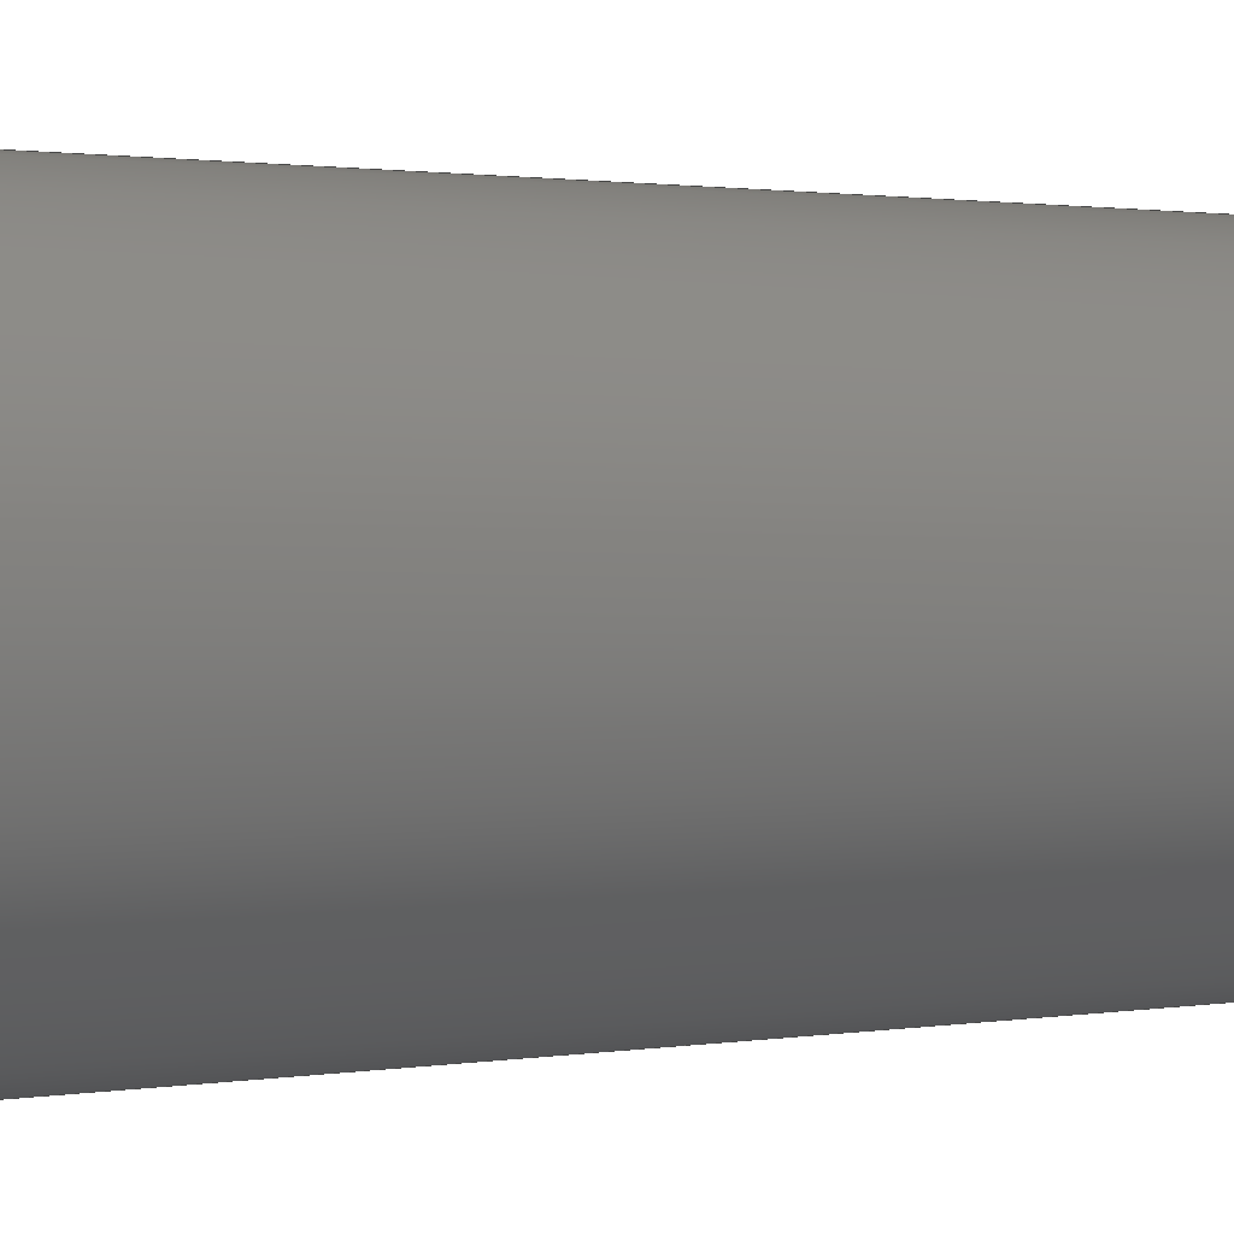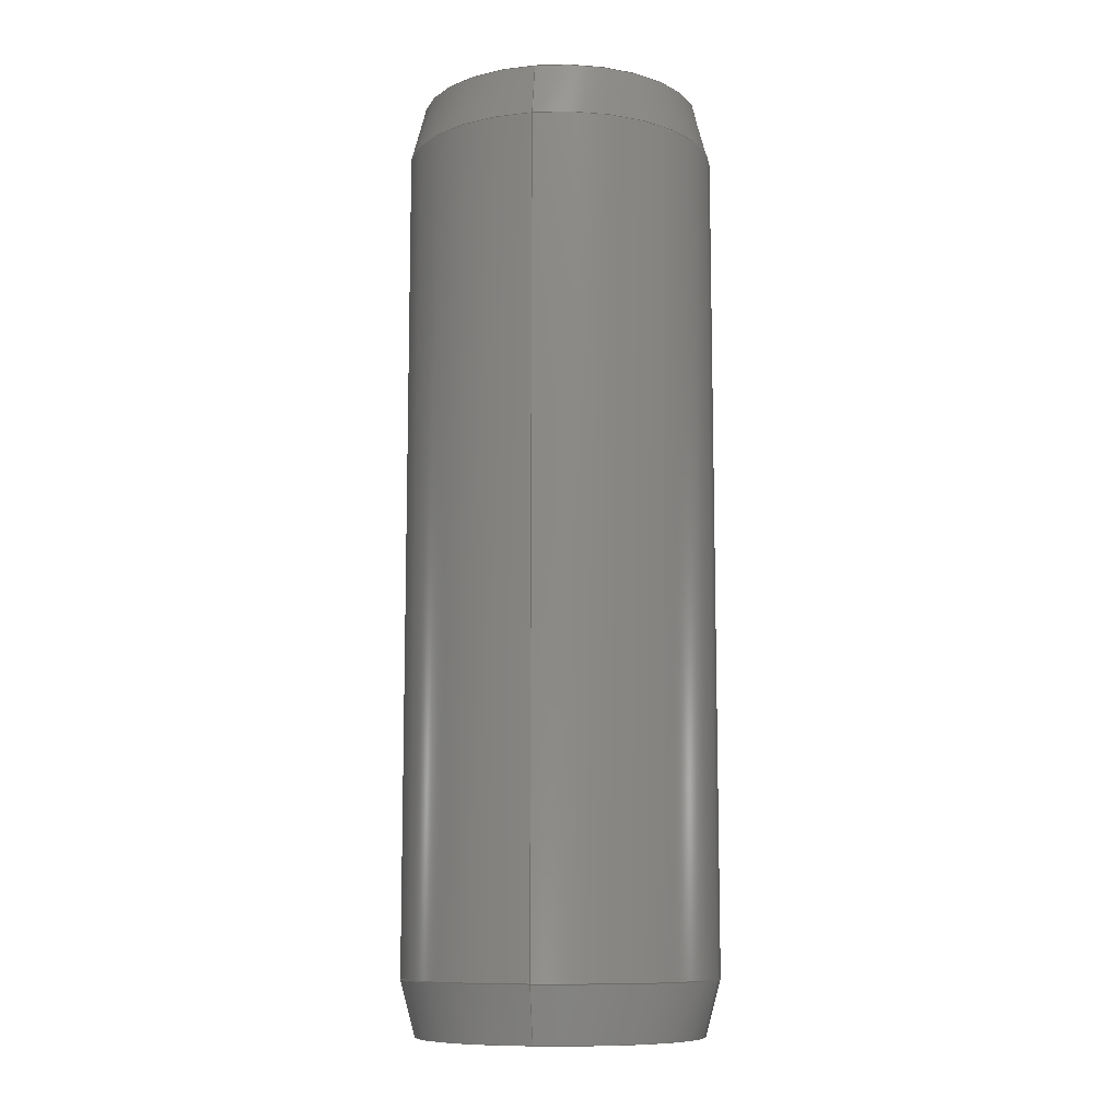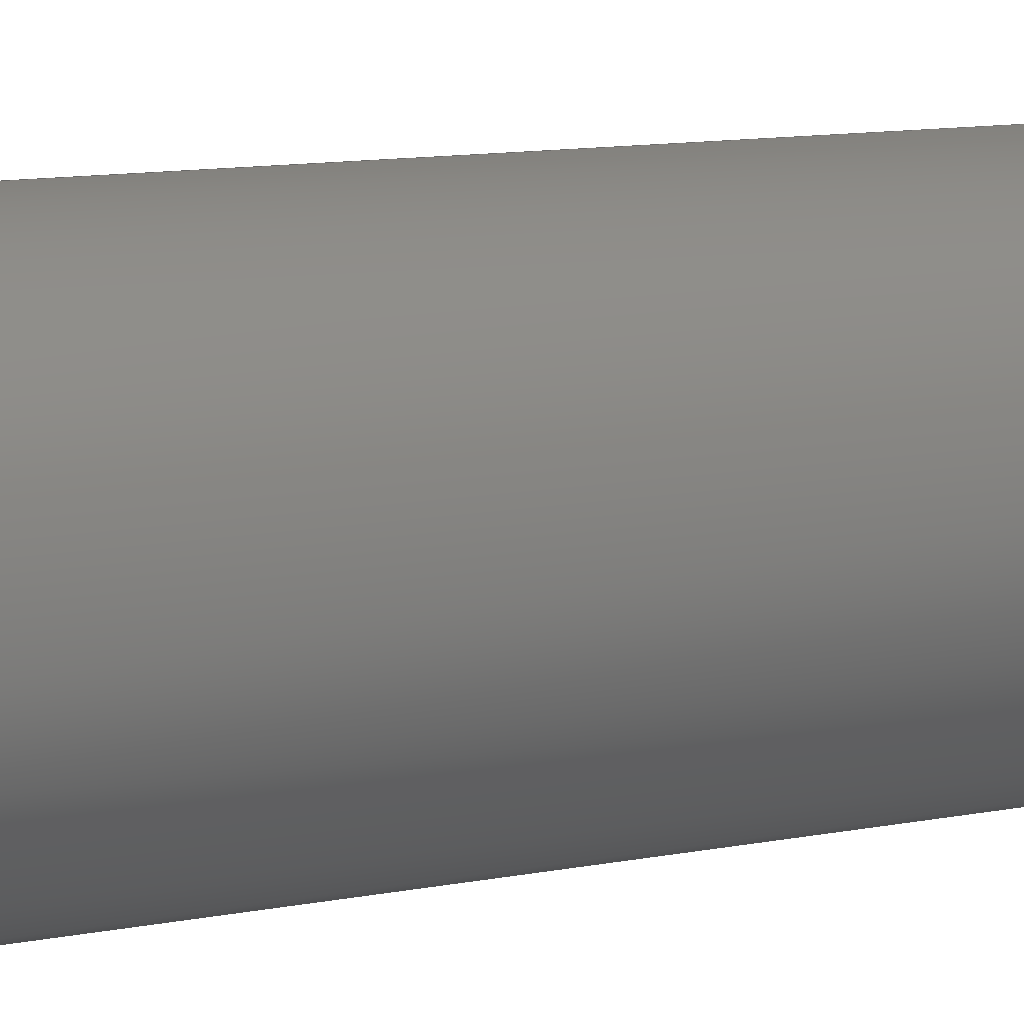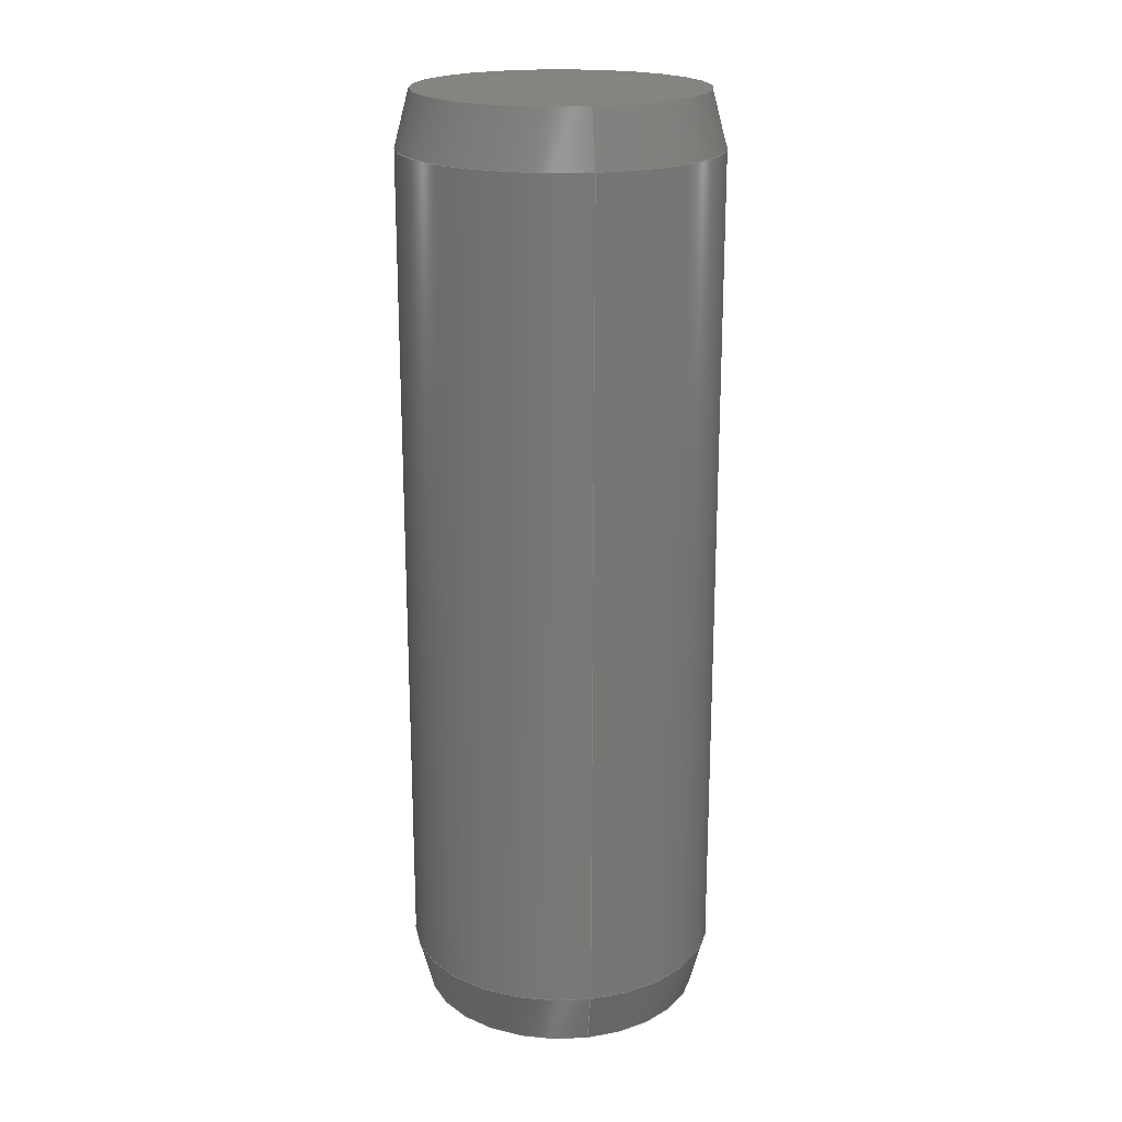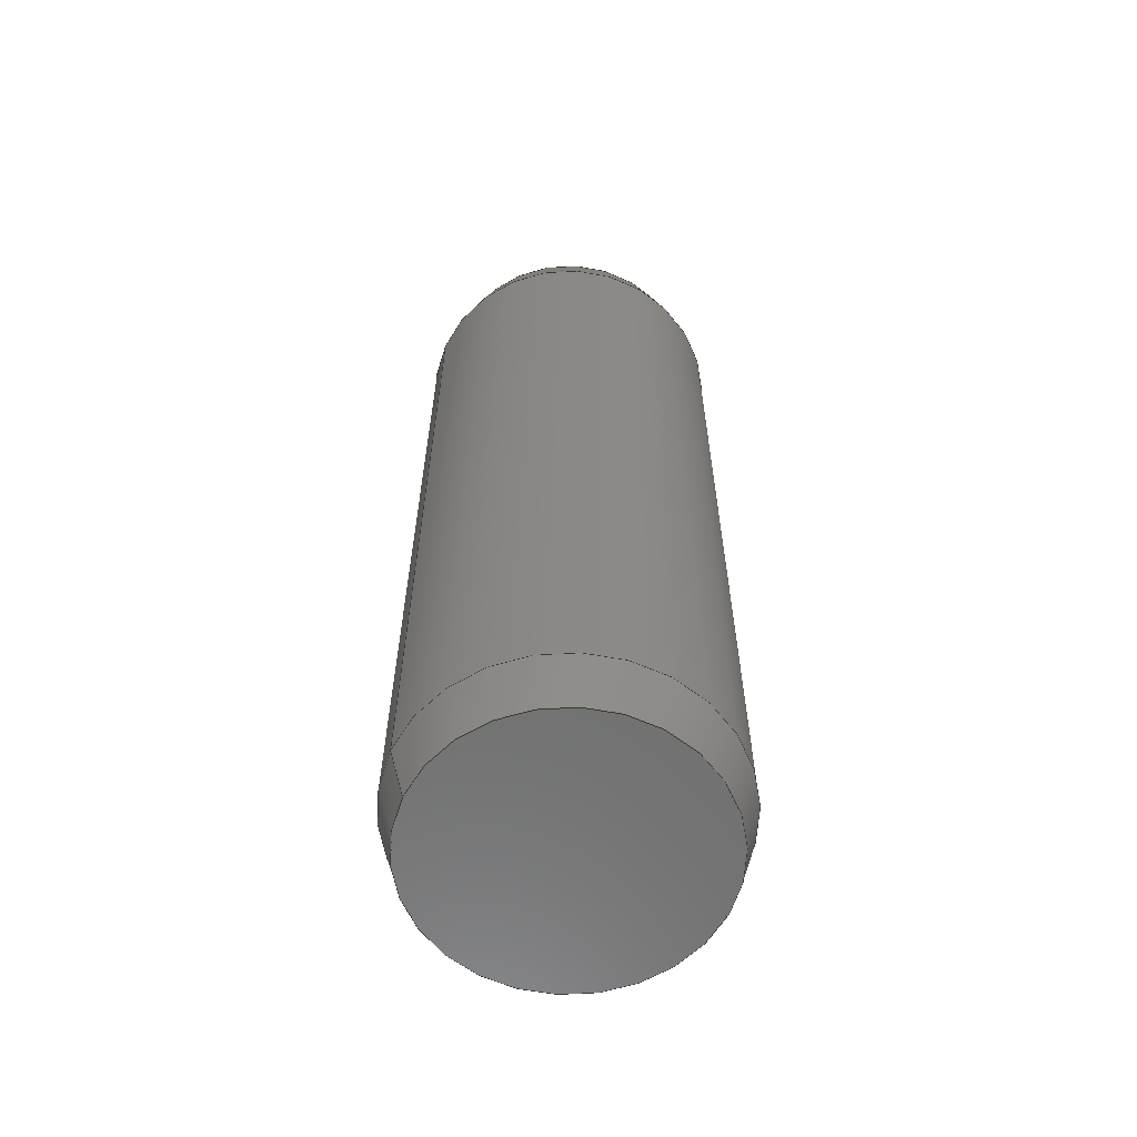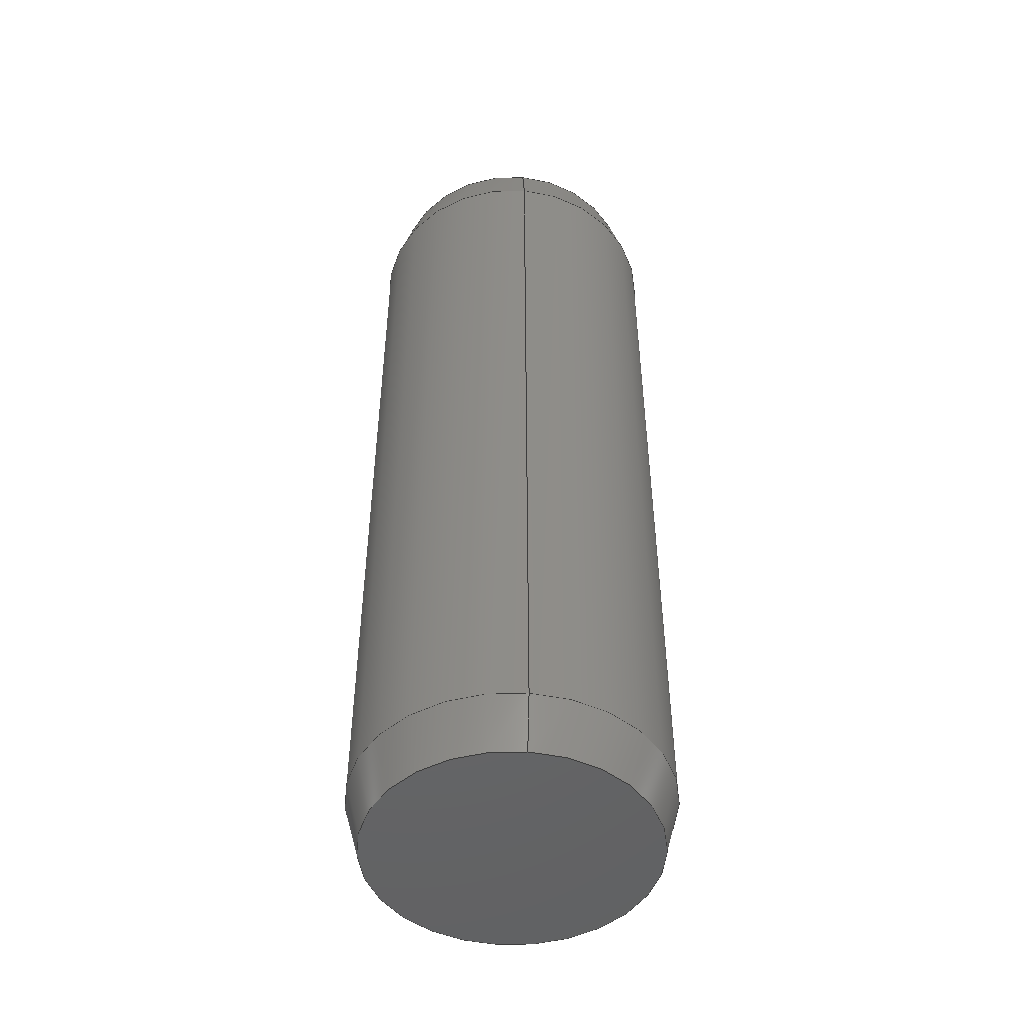
<metadata>
{"format":"step","ext":"step","renderer":"f3d","projection":"perspective","resolution":1024,"background":"white","views":[{"elev":0.9,"azim":-130.1,"up":"+Y"},{"elev":-9.9,"azim":-170.1,"up":"+Z"},{"elev":10.6,"azim":62.7,"up":"+Y"},{"elev":20.1,"azim":169.1,"up":"+Z"},{"elev":-60.8,"azim":-114.4,"up":"+Z"},{"elev":-48.3,"azim":174.5,"up":"+Z"}]}
</metadata>
<code>
ISO-10303-21;
DATA;
#1=DIRECTION('',(0,-0.2588,-0.9659));
#2=VECTOR('',#1,0.3623);
#3=CARTESIAN_POINT('',(0,-0.9062,6));
#4=LINE('',#3,#2);
#5=DIRECTION('',(0,0.2588,-0.9659));
#6=VECTOR('',#5,0.3623);
#7=CARTESIAN_POINT('',(0,0.9062,6));
#8=LINE('',#7,#6);
#9=CARTESIAN_POINT('',(0,0,6));
#10=DIRECTION('',(0,0,-1));
#11=DIRECTION('',(0,-1,0));
#12=AXIS2_PLACEMENT_3D('',#9,#10,#11);
#13=CARTESIAN_POINT('',(0,0,6));
#14=DIRECTION('',(0,0,1));
#15=DIRECTION('',(0,-1,0));
#16=AXIS2_PLACEMENT_3D('',#13,#14,#15);
#17=CARTESIAN_POINT('',(0,0,5.65));
#18=DIRECTION('',(0,0,1));
#19=DIRECTION('',(0,-1,0));
#20=AXIS2_PLACEMENT_3D('',#17,#18,#19);
#21=DIRECTION('',(0,0,-1));
#22=VECTOR('',#21,5.3);
#23=CARTESIAN_POINT('',(0,-1,5.65));
#24=LINE('',#23,#22);
#25=DIRECTION('',(0,0,-1));
#26=VECTOR('',#25,5.3);
#27=CARTESIAN_POINT('',(0,1,5.65));
#28=LINE('',#27,#26);
#29=CARTESIAN_POINT('',(0,0,5.65));
#30=DIRECTION('',(0,0,-1));
#31=DIRECTION('',(0,-1,0));
#32=AXIS2_PLACEMENT_3D('',#29,#30,#31);
#33=DIRECTION('',(0,0.2588,-0.9659));
#34=VECTOR('',#33,0.3623);
#35=CARTESIAN_POINT('',(0,-1,0.35));
#36=LINE('',#35,#34);
#37=DIRECTION('',(0,-0.2588,-0.9659));
#38=VECTOR('',#37,0.3623);
#39=CARTESIAN_POINT('',(0,1,0.35));
#40=LINE('',#39,#38);
#41=CARTESIAN_POINT('',(0,0,0.35));
#42=DIRECTION('',(0,0,-1));
#43=DIRECTION('',(0,-1,0));
#44=AXIS2_PLACEMENT_3D('',#41,#42,#43);
#45=CARTESIAN_POINT('',(0,0,0.35));
#46=DIRECTION('',(0,0,1));
#47=DIRECTION('',(0,-1,0));
#48=AXIS2_PLACEMENT_3D('',#45,#46,#47);
#49=CARTESIAN_POINT('',(0,0,0));
#50=DIRECTION('',(0,0,-1));
#51=DIRECTION('',(0,-1,0));
#52=AXIS2_PLACEMENT_3D('',#49,#50,#51);
#53=CARTESIAN_POINT('',(0,0,0));
#54=DIRECTION('',(0,0,1));
#55=DIRECTION('',(0,-1,0));
#56=AXIS2_PLACEMENT_3D('',#53,#54,#55);
#57=CARTESIAN_POINT('',(0,-0.9062,6));
#58=CARTESIAN_POINT('',(0,-1,5.65));
#59=VERTEX_POINT('',#57);
#60=VERTEX_POINT('',#58);
#61=CARTESIAN_POINT('',(0,-1,0.35));
#62=VERTEX_POINT('',#61);
#63=CARTESIAN_POINT('',(0,-0.9062,0));
#64=VERTEX_POINT('',#63);
#65=CARTESIAN_POINT('',(0,0.9062,6));
#66=CARTESIAN_POINT('',(0,1,5.65));
#67=VERTEX_POINT('',#65);
#68=VERTEX_POINT('',#66);
#69=CARTESIAN_POINT('',(0,1,0.35));
#70=VERTEX_POINT('',#69);
#71=CARTESIAN_POINT('',(0,0.9062,0));
#72=VERTEX_POINT('',#71);
#73=CARTESIAN_POINT('',(0,0,6));
#74=DIRECTION('',(0,0,1));
#75=DIRECTION('',(0,1,0));
#76=AXIS2_PLACEMENT_3D('',#73,#74,#75);
#77=PLANE('',#76);
#78=ORIENTED_EDGE('',*,*,#215,.T.);
#79=ORIENTED_EDGE('',*,*,#216,.F.);
#80=EDGE_LOOP('',(#78,#79));
#81=FACE_OUTER_BOUND('',#80,.F.);
#82=ADVANCED_FACE('',(#81),#77,.T.);
#83=CARTESIAN_POINT('',(0,0,5.825));
#84=DIRECTION('',(0,0,-1));
#85=DIRECTION('',(0,-1,0));
#86=AXIS2_PLACEMENT_3D('',#83,#84,#85);
#87=CONICAL_SURFACE('',#86,0.9531,15);
#88=ORIENTED_EDGE('',*,*,#217,.T.);
#89=ORIENTED_EDGE('',*,*,#218,.T.);
#90=ORIENTED_EDGE('',*,*,#219,.F.);
#91=ORIENTED_EDGE('',*,*,#215,.F.);
#92=EDGE_LOOP('',(#88,#89,#90,#91));
#93=FACE_OUTER_BOUND('',#92,.F.);
#94=ADVANCED_FACE('',(#93),#87,.T.);
#95=CARTESIAN_POINT('',(0,0,5.825));
#96=DIRECTION('',(0,0,-1));
#97=DIRECTION('',(0,-1,0));
#98=AXIS2_PLACEMENT_3D('',#95,#96,#97);
#99=CONICAL_SURFACE('',#98,0.9531,15);
#100=ORIENTED_EDGE('',*,*,#217,.F.);
#101=ORIENTED_EDGE('',*,*,#216,.T.);
#102=ORIENTED_EDGE('',*,*,#219,.T.);
#103=ORIENTED_EDGE('',*,*,#220,.F.);
#104=EDGE_LOOP('',(#100,#101,#102,#103));
#105=FACE_OUTER_BOUND('',#104,.F.);
#106=ADVANCED_FACE('',(#105),#99,.T.);
#107=CARTESIAN_POINT('',(0,0,-0.3));
#108=DIRECTION('',(0,0,1));
#109=DIRECTION('',(0,1,0));
#110=AXIS2_PLACEMENT_3D('',#107,#108,#109);
#111=CYLINDRICAL_SURFACE('',#110,1);
#112=ORIENTED_EDGE('',*,*,#221,.F.);
#113=ORIENTED_EDGE('',*,*,#220,.T.);
#114=ORIENTED_EDGE('',*,*,#222,.T.);
#115=ORIENTED_EDGE('',*,*,#223,.F.);
#116=EDGE_LOOP('',(#112,#113,#114,#115));
#117=FACE_OUTER_BOUND('',#116,.F.);
#118=ADVANCED_FACE('',(#117),#111,.T.);
#119=CARTESIAN_POINT('',(0,0,-0.3));
#120=DIRECTION('',(0,0,1));
#121=DIRECTION('',(0,1,0));
#122=AXIS2_PLACEMENT_3D('',#119,#120,#121);
#123=CYLINDRICAL_SURFACE('',#122,1);
#124=ORIENTED_EDGE('',*,*,#221,.T.);
#125=ORIENTED_EDGE('',*,*,#224,.T.);
#126=ORIENTED_EDGE('',*,*,#222,.F.);
#127=ORIENTED_EDGE('',*,*,#218,.F.);
#128=EDGE_LOOP('',(#124,#125,#126,#127));
#129=FACE_OUTER_BOUND('',#128,.F.);
#130=ADVANCED_FACE('',(#129),#123,.T.);
#131=CARTESIAN_POINT('',(0,0,0.175));
#132=DIRECTION('',(0,0,1));
#133=DIRECTION('',(0,1,0));
#134=AXIS2_PLACEMENT_3D('',#131,#132,#133);
#135=CONICAL_SURFACE('',#134,0.9531,15);
#136=ORIENTED_EDGE('',*,*,#225,.T.);
#137=ORIENTED_EDGE('',*,*,#226,.T.);
#138=ORIENTED_EDGE('',*,*,#227,.F.);
#139=ORIENTED_EDGE('',*,*,#224,.F.);
#140=EDGE_LOOP('',(#136,#137,#138,#139));
#141=FACE_OUTER_BOUND('',#140,.F.);
#142=ADVANCED_FACE('',(#141),#135,.T.);
#143=CARTESIAN_POINT('',(0,0,0.175));
#144=DIRECTION('',(0,0,1));
#145=DIRECTION('',(0,1,0));
#146=AXIS2_PLACEMENT_3D('',#143,#144,#145);
#147=CONICAL_SURFACE('',#146,0.9531,15);
#148=ORIENTED_EDGE('',*,*,#225,.F.);
#149=ORIENTED_EDGE('',*,*,#223,.T.);
#150=ORIENTED_EDGE('',*,*,#227,.T.);
#151=ORIENTED_EDGE('',*,*,#228,.F.);
#152=EDGE_LOOP('',(#148,#149,#150,#151));
#153=FACE_OUTER_BOUND('',#152,.F.);
#154=ADVANCED_FACE('',(#153),#147,.T.);
#155=CARTESIAN_POINT('',(0,0,0));
#156=DIRECTION('',(0,0,1));
#157=DIRECTION('',(0,1,0));
#158=AXIS2_PLACEMENT_3D('',#155,#156,#157);
#159=PLANE('',#158);
#160=ORIENTED_EDGE('',*,*,#226,.F.);
#161=ORIENTED_EDGE('',*,*,#228,.T.);
#162=EDGE_LOOP('',(#160,#161));
#163=FACE_OUTER_BOUND('',#162,.F.);
#164=ADVANCED_FACE('',(#163),#159,.F.);
#165=DIMENSIONAL_EXPONENTS(0,0,0,0,0,0,0);
#166=PLANE_ANGLE_MEASURE_WITH_UNIT(PLANE_ANGLE_MEASURE(0.01745),#232);
#167=(CONVERSION_BASED_UNIT('DEGREE',#166)NAMED_UNIT(*)PLANE_ANGLE_UNIT());
#168=UNCERTAINTY_MEASURE_WITH_UNIT(LENGTH_MEASURE(0.0006675),#231,
'closure',
'Maximum model space distance between geometric entities at asserted connectivities');
#169=(GEOMETRIC_REPRESENTATION_CONTEXT(3)GLOBAL_UNCERTAINTY_ASSIGNED_CONTEXT((
#168))GLOBAL_UNIT_ASSIGNED_CONTEXT((#231,#167,#233))REPRESENTATION_CONTEXT
('ID1','3'));
#170=APPLICATION_CONTEXT(
'CONFIGURATION CONTROLLED 3D DESIGNS OF MECHANICAL PARTS AND ASSEMBLIES');
#171=APPLICATION_PROTOCOL_DEFINITION('international standard',
'config_control_design',1994,#170);
#172=DESIGN_CONTEXT('',#170,'design');
#173=MECHANICAL_CONTEXT('',#170,'mechanical');
#174=PRODUCT('S2-6--_-_I2338_B','S2-6--_-_I2338_B','NOT SPECIFIED',(#173));
#175=PRODUCT_DEFINITION_FORMATION_WITH_SPECIFIED_SOURCE('1','LAST_VERSION',#174,
.MADE.);
#176=PRODUCT_CATEGORY('part','');
#177=PRODUCT_RELATED_PRODUCT_CATEGORY('detail','',(#174));
#178=PRODUCT_CATEGORY_RELATIONSHIP('','',#176,#177);
#179=SECURITY_CLASSIFICATION_LEVEL('unclassified');
#180=SECURITY_CLASSIFICATION('','',#179);
#181=CC_DESIGN_SECURITY_CLASSIFICATION(#180,(#175));
#182=APPROVAL_STATUS('approved');
#183=APPROVAL(#182,'');
#184=CC_DESIGN_APPROVAL(#183,(#180,#175,#235));
#185=CALENDAR_DATE(121,19,10);
#186=COORDINATED_UNIVERSAL_TIME_OFFSET(2,0,.AHEAD.);
#187=LOCAL_TIME(14,5,30,#186);
#188=DATE_AND_TIME(#185,#187);
#189=APPROVAL_DATE_TIME(#188,#183);
#190=DATE_TIME_ROLE('creation_date');
#191=CC_DESIGN_DATE_AND_TIME_ASSIGNMENT(#188,#190,(#235));
#192=DATE_TIME_ROLE('classification_date');
#193=CC_DESIGN_DATE_AND_TIME_ASSIGNMENT(#188,#192,(#180));
#194=PERSON('UNSPECIFIED','UNSPECIFIED',$,$,$,$);
#195=ORGANIZATION('UNSPECIFIED','UNSPECIFIED','UNSPECIFIED');
#196=PERSON_AND_ORGANIZATION(#194,#195);
#197=APPROVAL_ROLE('approver');
#198=APPROVAL_PERSON_ORGANIZATION(#196,#183,#197);
#199=PERSON_AND_ORGANIZATION_ROLE('creator');
#200=CC_DESIGN_PERSON_AND_ORGANIZATION_ASSIGNMENT(#196,#199,(#175,#235));
#201=PERSON_AND_ORGANIZATION_ROLE('design_supplier');
#202=CC_DESIGN_PERSON_AND_ORGANIZATION_ASSIGNMENT(#196,#201,(#175));
#203=PERSON_AND_ORGANIZATION_ROLE('classification_officer');
#204=CC_DESIGN_PERSON_AND_ORGANIZATION_ASSIGNMENT(#196,#203,(#180));
#205=PERSON_AND_ORGANIZATION_ROLE('design_owner');
#206=CC_DESIGN_PERSON_AND_ORGANIZATION_ASSIGNMENT(#196,#205,(#174));
#207=CIRCLE('',#12,0.9062);
#208=CIRCLE('',#16,0.9062);
#209=CIRCLE('',#20,1);
#210=CIRCLE('',#32,1);
#211=CIRCLE('',#44,1);
#212=CIRCLE('',#48,1);
#213=CIRCLE('',#52,0.9062);
#214=CIRCLE('',#56,0.9062);
#215=EDGE_CURVE('',#59,#67,#207,.T.);
#216=EDGE_CURVE('',#59,#67,#208,.T.);
#217=EDGE_CURVE('',#59,#60,#4,.T.);
#218=EDGE_CURVE('',#60,#68,#210,.T.);
#219=EDGE_CURVE('',#67,#68,#8,.T.);
#220=EDGE_CURVE('',#60,#68,#209,.T.);
#221=EDGE_CURVE('',#60,#62,#24,.T.);
#222=EDGE_CURVE('',#68,#70,#28,.T.);
#223=EDGE_CURVE('',#62,#70,#212,.T.);
#224=EDGE_CURVE('',#62,#70,#211,.T.);
#225=EDGE_CURVE('',#62,#64,#36,.T.);
#226=EDGE_CURVE('',#64,#72,#213,.T.);
#227=EDGE_CURVE('',#70,#72,#40,.T.);
#228=EDGE_CURVE('',#64,#72,#214,.T.);
#229=CLOSED_SHELL('',(#82,#94,#106,#118,#130,#142,#154,#164));
#230=MANIFOLD_SOLID_BREP('',#229);
#231=(LENGTH_UNIT()NAMED_UNIT(*)SI_UNIT(.MILLI.,.METRE.));
#232=(NAMED_UNIT(*)PLANE_ANGLE_UNIT()SI_UNIT($,.RADIAN.));
#233=(NAMED_UNIT(*)SI_UNIT($,.STERADIAN.)SOLID_ANGLE_UNIT());
#234=ADVANCED_BREP_SHAPE_REPRESENTATION('',(#230),#169);
#235=PRODUCT_DEFINITION('design','',#175,#172);
#236=PRODUCT_DEFINITION_SHAPE('','SHAPE FOR S2-6--_-_I2338_B.',#235);
#237=SHAPE_DEFINITION_REPRESENTATION(#236,#234);
ENDSEC;
END-ISO-10303-21;

</code>
